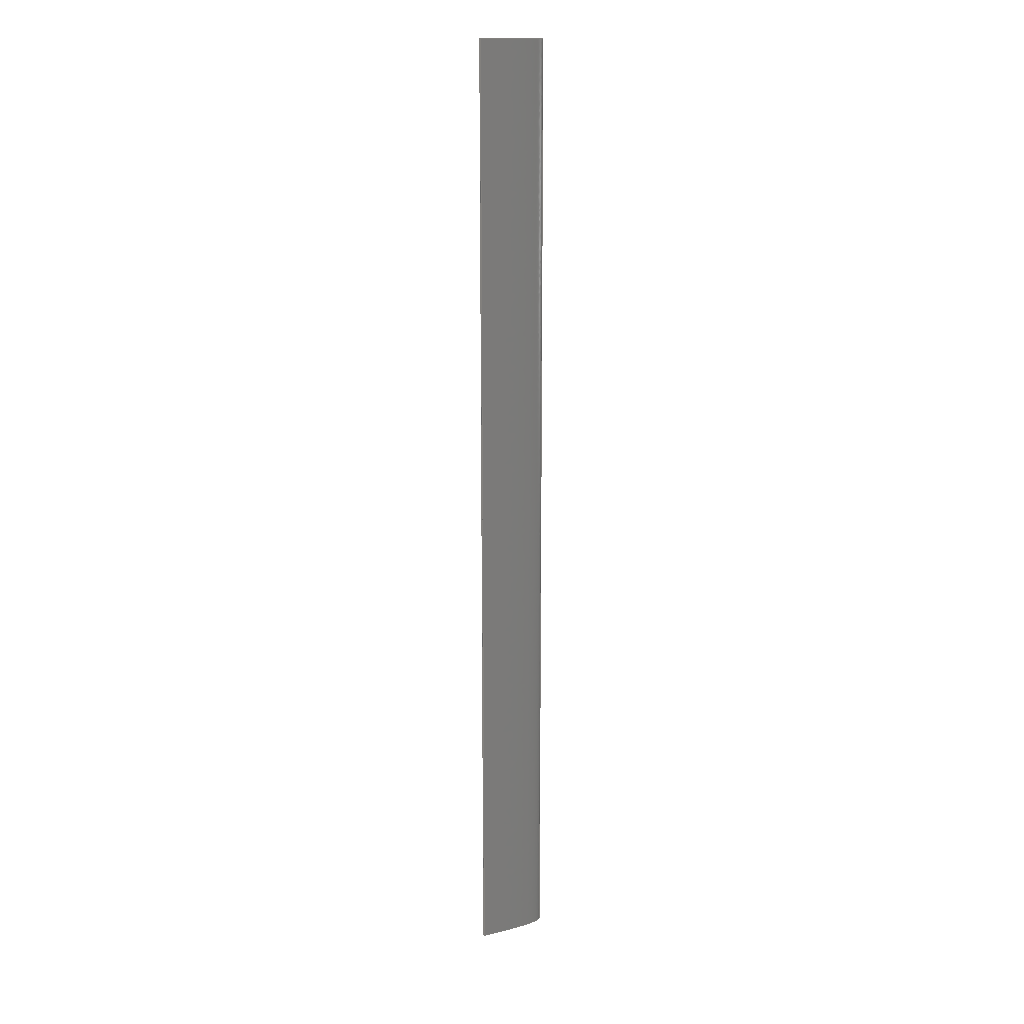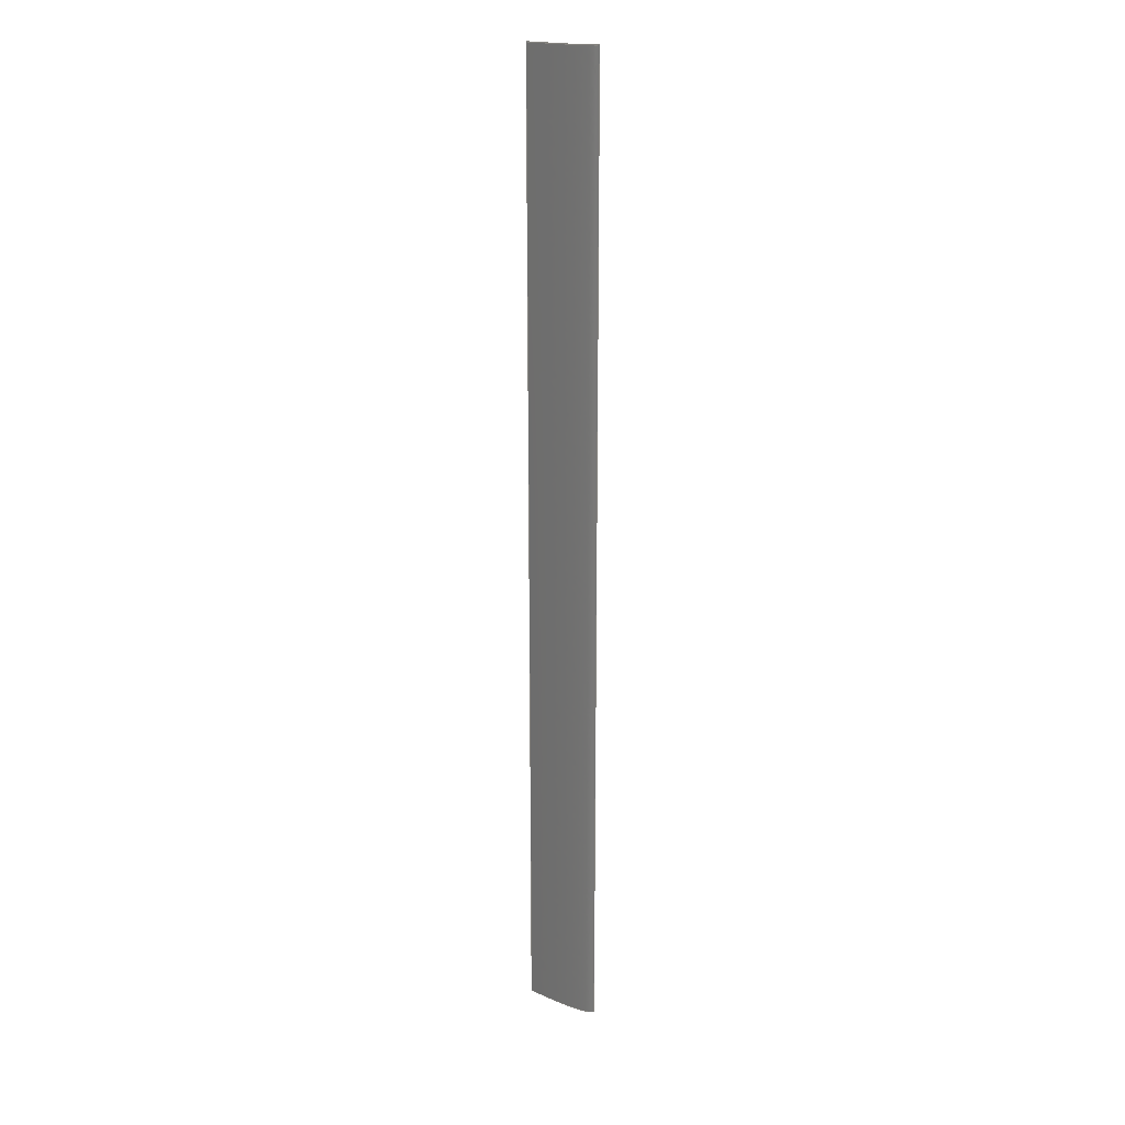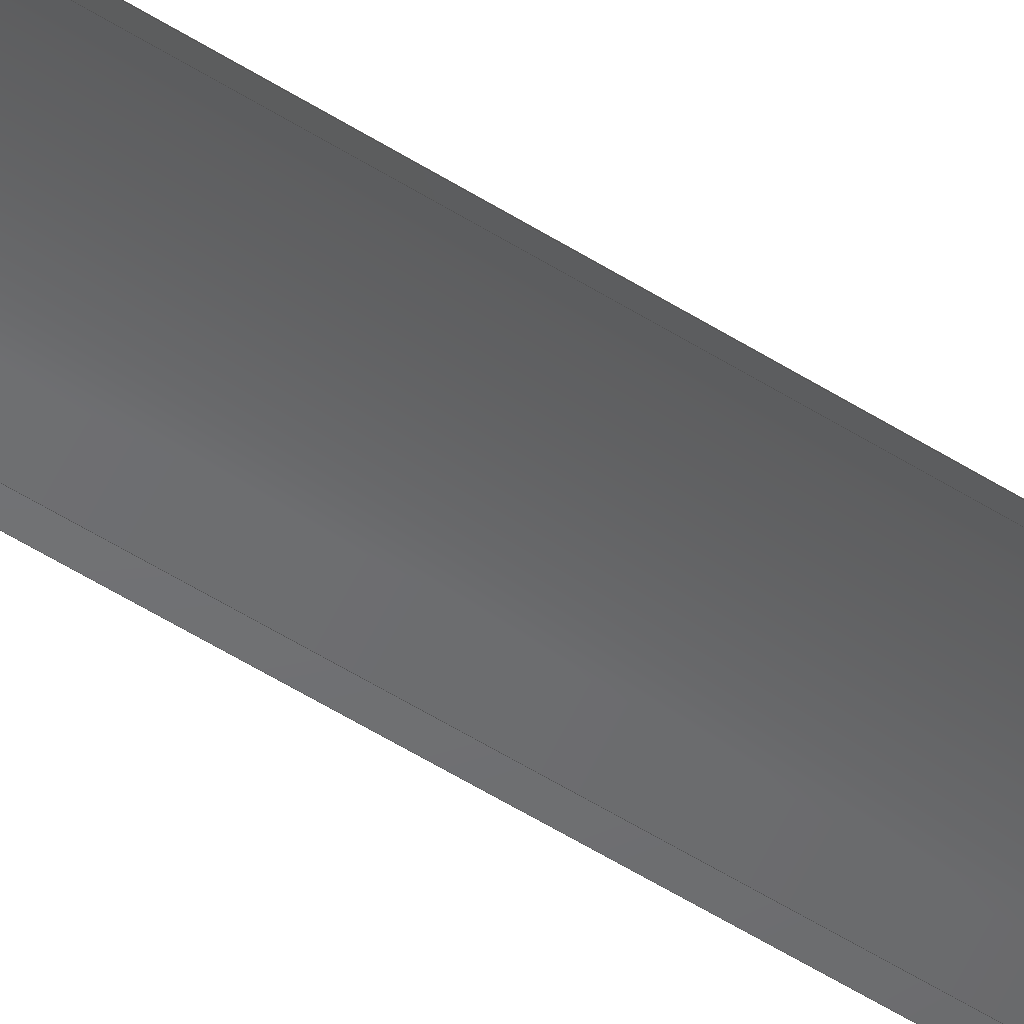
<metadata>
{"format":"step","ext":"stp","renderer":"f3d","projection":"perspective","resolution":1024,"background":"white","views":[{"elev":14.9,"azim":154.4,"up":"+Z"},{"elev":19.0,"azim":-138.6,"up":"+Z"},{"elev":-49.7,"azim":-125.6,"up":"+Y"}]}
</metadata>
<code>
ISO-10303-21;
DATA;
#1=PRODUCT('Symmetry of W52_Skin_Front_Bottom_Balsa_2mm','','',(#2)) ;
#2=PRODUCT_CONTEXT(' ',#3,'mechanical') ;
#3=APPLICATION_CONTEXT('managed model based 3d engineering') ;
#4=PRODUCT_DEFINITION('',' ',#265,#5) ;
#5=PRODUCT_DEFINITION_CONTEXT('part definition',#3,' ') ;
#6=PRODUCT_DEFINITION_SHAPE(' ',' ',#4) ;
#7=MECHANICAL_DESIGN_GEOMETRIC_PRESENTATION_REPRESENTATION(' ',(#111),#272) ;
#8=PRODUCT_CATEGORY('part','specification') ;
#9=SHAPE_REPRESENTATION(' ',(#155),#272) ;
#10=CARTESIAN_POINT(' ',(0,0,0)) ;
#11=CARTESIAN_POINT('Axis2P3D Location',(263.6,-22.45,-1.058)) ;
#12=CARTESIAN_POINT('Line Origine',(103.8,8.704,1.638)) ;
#13=CARTESIAN_POINT('Vertex',(99.84,8.623,1.63)) ;
#14=CARTESIAN_POINT('Vertex',(107.8,8.784,1.646)) ;
#15=CARTESIAN_POINT('Control Point',(99.84,8.623,1.63)) ;
#16=CARTESIAN_POINT('Control Point',(87.87,8.343,1.603)) ;
#17=CARTESIAN_POINT('Control Point',(75.94,7.908,1.563)) ;
#18=CARTESIAN_POINT('Control Point',(64.51,7.273,1.505)) ;
#19=CARTESIAN_POINT('Control Point',(47.27,5.969,1.388)) ;
#20=CARTESIAN_POINT('Control Point',(30.25,3.312,1.152)) ;
#21=CARTESIAN_POINT('Control Point',(25.33,2.366,1.069)) ;
#22=CARTESIAN_POINT('Control Point',(18.52,0.8305,0.9332)) ;
#23=CARTESIAN_POINT('Control Point',(11.96,-1.551,0.7236)) ;
#24=CARTESIAN_POINT('Control Point',(10.43,-2.172,0.669)) ;
#25=CARTESIAN_POINT('Control Point',(8.918,-2.87,0.6077)) ;
#26=CARTESIAN_POINT('Control Point',(7.472,-3.676,0.5369)) ;
#27=CARTESIAN_POINT('Vertex',(7.472,-3.676,0.5369)) ;
#28=CARTESIAN_POINT('Line Origine',(3.972,-5.627,0.3655)) ;
#29=CARTESIAN_POINT('Vertex',(0.4715,-7.578,0.1941)) ;
#30=CARTESIAN_POINT('Control Point',(107.8,10.78,1.821)) ;
#31=CARTESIAN_POINT('Control Point',(93.51,10.54,1.797)) ;
#32=CARTESIAN_POINT('Control Point',(79.22,10.11,1.756)) ;
#33=CARTESIAN_POINT('Control Point',(66.12,9.42,1.693)) ;
#34=CARTESIAN_POINT('Control Point',(46.75,8.08,1.573)) ;
#35=CARTESIAN_POINT('Control Point',(27.65,4.861,1.287)) ;
#36=CARTESIAN_POINT('Control Point',(22.92,3.884,1.201)) ;
#37=CARTESIAN_POINT('Control Point',(15.84,2.161,1.049)) ;
#38=CARTESIAN_POINT('Control Point',(9.11,-0.5373,0.8117)) ;
#39=CARTESIAN_POINT('Control Point',(7.187,-1.443,0.7322)) ;
#40=CARTESIAN_POINT('Control Point',(4.593,-2.885,0.6055)) ;
#41=CARTESIAN_POINT('Control Point',(2.405,-4.831,0.4348)) ;
#42=CARTESIAN_POINT('Control Point',(1.876,-5.372,0.3874)) ;
#43=CARTESIAN_POINT('Control Point',(1.255,-6.133,0.3208)) ;
#44=CARTESIAN_POINT('Control Point',(0.7634,-6.973,0.2471)) ;
#45=CARTESIAN_POINT('Control Point',(0.6572,-7.171,0.2298)) ;
#46=CARTESIAN_POINT('Control Point',(0.5599,-7.373,0.2121)) ;
#47=CARTESIAN_POINT('Control Point',(0.4715,-7.578,0.1941)) ;
#48=CARTESIAN_POINT('Vertex',(107.8,10.78,1.821)) ;
#49=CARTESIAN_POINT('Line Origine',(107.8,9.784,1.733)) ;
#50=CARTESIAN_POINT('Axis2P3D Location',(0,0,1394)) ;
#51=CARTESIAN_POINT('Line Origine',(103.8,8.704,1394)) ;
#52=CARTESIAN_POINT('Vertex',(107.8,8.784,1394)) ;
#53=CARTESIAN_POINT('Vertex',(99.84,8.623,1394)) ;
#54=CARTESIAN_POINT('Line Origine',(107.8,9.784,1394)) ;
#55=CARTESIAN_POINT('Vertex',(107.8,10.78,1394)) ;
#56=CARTESIAN_POINT('Control Point',(0.4715,-7.578,1394)) ;
#57=CARTESIAN_POINT('Control Point',(3.256,-1.106,1394)) ;
#58=CARTESIAN_POINT('Control Point',(16.15,4.275,1394)) ;
#59=CARTESIAN_POINT('Control Point',(36.71,8.001,1394)) ;
#60=CARTESIAN_POINT('Control Point',(66.81,10.09,1394)) ;
#61=CARTESIAN_POINT('Control Point',(107.8,10.78,1394)) ;
#62=CARTESIAN_POINT('Vertex',(0.4715,-7.578,1394)) ;
#63=CARTESIAN_POINT('Line Origine',(3.972,-5.627,1394)) ;
#64=CARTESIAN_POINT('Vertex',(7.472,-3.676,1394)) ;
#65=CARTESIAN_POINT('Control Point',(99.84,8.623,1394)) ;
#66=CARTESIAN_POINT('Control Point',(91.16,8.42,1394)) ;
#67=CARTESIAN_POINT('Control Point',(82.52,8.136,1394)) ;
#68=CARTESIAN_POINT('Control Point',(73.89,7.75,1394)) ;
#69=CARTESIAN_POINT('Control Point',(58.41,6.819,1394)) ;
#70=CARTESIAN_POINT('Control Point',(42.98,5.211,1394)) ;
#71=CARTESIAN_POINT('Control Point',(36.5,4.361,1394)) ;
#72=CARTESIAN_POINT('Control Point',(26.96,2.834,1394)) ;
#73=CARTESIAN_POINT('Control Point',(17.63,0.389,1394)) ;
#74=CARTESIAN_POINT('Control Point',(14.96,-0.4236,1394)) ;
#75=CARTESIAN_POINT('Control Point',(11.78,-1.541,1394)) ;
#76=CARTESIAN_POINT('Control Point',(8.755,-2.996,1394)) ;
#77=CARTESIAN_POINT('Control Point',(8.321,-3.215,1394)) ;
#78=CARTESIAN_POINT('Control Point',(7.894,-3.441,1394)) ;
#79=CARTESIAN_POINT('Control Point',(7.472,-3.676,1394)) ;
#80=CARTESIAN_POINT('Control Point',(99.84,8.623,0)) ;
#81=CARTESIAN_POINT('Control Point',(91.16,8.42,0)) ;
#82=CARTESIAN_POINT('Control Point',(82.52,8.136,0)) ;
#83=CARTESIAN_POINT('Control Point',(73.89,7.75,0)) ;
#84=CARTESIAN_POINT('Control Point',(58.41,6.819,0)) ;
#85=CARTESIAN_POINT('Control Point',(42.98,5.211,0)) ;
#86=CARTESIAN_POINT('Control Point',(36.5,4.361,0)) ;
#87=CARTESIAN_POINT('Control Point',(26.96,2.834,0)) ;
#88=CARTESIAN_POINT('Control Point',(17.63,0.389,0)) ;
#89=CARTESIAN_POINT('Control Point',(14.96,-0.4236,0)) ;
#90=CARTESIAN_POINT('Control Point',(11.78,-1.541,0)) ;
#91=CARTESIAN_POINT('Control Point',(8.755,-2.996,0)) ;
#92=CARTESIAN_POINT('Control Point',(8.321,-3.215,0)) ;
#93=CARTESIAN_POINT('Control Point',(7.894,-3.441,0)) ;
#94=CARTESIAN_POINT('Control Point',(7.472,-3.676,0)) ;
#95=CARTESIAN_POINT('Line Origine',(99.84,8.623,697)) ;
#96=CARTESIAN_POINT('Line Origine',(7.472,-3.676,697)) ;
#97=CARTESIAN_POINT('Axis2P3D Location',(7.472,-3.676,0)) ;
#98=CARTESIAN_POINT('Line Origine',(0.4715,-7.578,697.1)) ;
#99=CARTESIAN_POINT('Control Point',(0.4715,-7.578,0)) ;
#100=CARTESIAN_POINT('Control Point',(3.256,-1.106,0)) ;
#101=CARTESIAN_POINT('Control Point',(16.15,4.275,0)) ;
#102=CARTESIAN_POINT('Control Point',(36.71,8.001,0)) ;
#103=CARTESIAN_POINT('Control Point',(66.81,10.09,0)) ;
#104=CARTESIAN_POINT('Control Point',(107.8,10.78,0)) ;
#105=CARTESIAN_POINT('Line Origine',(107.8,10.78,697)) ;
#106=CARTESIAN_POINT('Axis2P3D Location',(107.8,8.784,0)) ;
#107=CARTESIAN_POINT('Line Origine',(107.8,8.784,697.8)) ;
#108=CARTESIAN_POINT('Axis2P3D Location',(99.84,8.623,0)) ;
#109=PRODUCT_RELATED_PRODUCT_CATEGORY('part',$,(#1)) ;
#110=UNCERTAINTY_MEASURE_WITH_UNIT(LENGTH_MEASURE(0.005),#269,'distance_accuracy_value','CONFUSED CURVE UNCERTAINTY') ;
#111=STYLED_ITEM(' ',(#112),#230) ;
#112=PRESENTATION_STYLE_ASSIGNMENT((#113)) ;
#113=SURFACE_STYLE_USAGE(.BOTH.,#114) ;
#114=SURFACE_SIDE_STYLE(' ',(#115)) ;
#115=SURFACE_STYLE_FILL_AREA(#116) ;
#116=FILL_AREA_STYLE(' ',(#117)) ;
#117=FILL_AREA_STYLE_COLOUR(' ',#256) ;
#118=VECTOR('Line Direction',#133,1) ;
#119=VECTOR('Line Direction',#134,1) ;
#120=VECTOR('Line Direction',#135,1) ;
#121=VECTOR('Line Direction',#138,1) ;
#122=VECTOR('Line Direction',#139,1) ;
#123=VECTOR('Line Direction',#140,1) ;
#124=VECTOR('Extrusion Surface Vector',#141,1) ;
#125=VECTOR('Line Direction',#142,1) ;
#126=VECTOR('Line Direction',#143,1) ;
#127=VECTOR('Line Direction',#146,1) ;
#128=VECTOR('Extrusion Surface Vector',#147,1) ;
#129=VECTOR('Line Direction',#148,1) ;
#130=VECTOR('Line Direction',#151,1) ;
#131=DIRECTION('Axis2P3D Direction',(0.0001851,0.08716,-0.9962)) ;
#132=DIRECTION('Axis2P3D XDirection',(1,-1.257e-05,0.0001847)) ;
#133=DIRECTION('Vector Direction',(0.9998,0.02009,0.001943)) ;
#134=DIRECTION('Vector Direction',(-0.8727,-0.4865,-0.04272)) ;
#135=DIRECTION('Vector Direction',(-0.01686,0.9961,0.08714)) ;
#136=DIRECTION('Axis2P3D Direction',(0,0,-1)) ;
#137=DIRECTION('Axis2P3D XDirection',(1,0,0)) ;
#138=DIRECTION('Vector Direction',(0.9998,0.02009,0)) ;
#139=DIRECTION('Vector Direction',(-0.01693,0.9999,0)) ;
#140=DIRECTION('Vector Direction',(-0.8735,-0.4869,0)) ;
#141=DIRECTION('Vector Direction',(0,0,1)) ;
#142=DIRECTION('Vector Direction',(0,0,1)) ;
#143=DIRECTION('Vector Direction',(0,0,1)) ;
#144=DIRECTION('Axis2P3D Direction',(-0.4869,0.8735,0)) ;
#145=DIRECTION('Axis2P3D XDirection',(-0.8735,-0.4869,0)) ;
#146=DIRECTION('Vector Direction',(0,0,1)) ;
#147=DIRECTION('Vector Direction',(0,0,1)) ;
#148=DIRECTION('Vector Direction',(0,0,1)) ;
#149=DIRECTION('Axis2P3D Direction',(0.9999,0.01693,-0)) ;
#150=DIRECTION('Axis2P3D XDirection',(-0.01693,0.9999,0)) ;
#151=DIRECTION('Vector Direction',(0,0,1)) ;
#152=DIRECTION('Axis2P3D Direction',(0.02009,-0.9998,0)) ;
#153=DIRECTION('Axis2P3D XDirection',(0.9998,0.02009,0)) ;
#154=SHAPE_REPRESENTATION_RELATIONSHIP(' ',' ',#9,#241) ;
#155=AXIS2_PLACEMENT_3D(' ',#10,$,$) ;
#156=AXIS2_PLACEMENT_3D('Plane Axis2P3D',#11,#131,#132) ;
#157=AXIS2_PLACEMENT_3D('Plane Axis2P3D',#50,#136,#137) ;
#158=AXIS2_PLACEMENT_3D('Plane Axis2P3D',#97,#144,#145) ;
#159=AXIS2_PLACEMENT_3D('Plane Axis2P3D',#106,#149,#150) ;
#160=AXIS2_PLACEMENT_3D('Plane Axis2P3D',#108,#152,#153) ;
#161=LINE('Line',#12,#118) ;
#162=LINE('Line',#28,#119) ;
#163=LINE('Line',#49,#120) ;
#164=LINE('Line',#51,#121) ;
#165=LINE('Line',#54,#122) ;
#166=LINE('Line',#63,#123) ;
#167=LINE('Line',#95,#125) ;
#168=LINE('Line',#96,#126) ;
#169=LINE('Line',#98,#127) ;
#170=LINE('Line',#105,#129) ;
#171=LINE('Line',#107,#130) ;
#172=PLANE('',#156) ;
#173=PLANE('',#157) ;
#174=PLANE('',#158) ;
#175=PLANE('',#159) ;
#176=PLANE('',#160) ;
#177=EDGE_CURVE('',#231,#232,#161,.T.) ;
#178=EDGE_CURVE('',#231,#233,#250,.T.) ;
#179=EDGE_CURVE('',#233,#234,#162,.T.) ;
#180=EDGE_CURVE('',#235,#234,#251,.T.) ;
#181=EDGE_CURVE('',#232,#235,#163,.T.) ;
#182=EDGE_CURVE('',#236,#237,#164,.F.) ;
#183=EDGE_CURVE('',#238,#236,#165,.F.) ;
#184=EDGE_CURVE('',#239,#238,#252,.T.) ;
#185=EDGE_CURVE('',#240,#239,#166,.T.) ;
#186=EDGE_CURVE('',#237,#240,#253,.T.) ;
#187=EDGE_CURVE('',#231,#237,#167,.T.) ;
#188=EDGE_CURVE('',#233,#240,#168,.T.) ;
#189=EDGE_CURVE('',#234,#239,#169,.T.) ;
#190=EDGE_CURVE('',#235,#238,#170,.T.) ;
#191=EDGE_CURVE('',#232,#236,#171,.T.) ;
#192=CLOSED_SHELL('Closed Shell',(#242,#243,#244,#245,#246,#247,#248)) ;
#193=ORIENTED_EDGE('',*,*,#177,.F.) ;
#194=ORIENTED_EDGE('',*,*,#178,.T.) ;
#195=ORIENTED_EDGE('',*,*,#179,.T.) ;
#196=ORIENTED_EDGE('',*,*,#180,.F.) ;
#197=ORIENTED_EDGE('',*,*,#181,.F.) ;
#198=ORIENTED_EDGE('',*,*,#182,.F.) ;
#199=ORIENTED_EDGE('',*,*,#183,.F.) ;
#200=ORIENTED_EDGE('',*,*,#184,.F.) ;
#201=ORIENTED_EDGE('',*,*,#185,.F.) ;
#202=ORIENTED_EDGE('',*,*,#186,.F.) ;
#203=ORIENTED_EDGE('',*,*,#178,.F.) ;
#204=ORIENTED_EDGE('',*,*,#187,.T.) ;
#205=ORIENTED_EDGE('',*,*,#186,.T.) ;
#206=ORIENTED_EDGE('',*,*,#188,.F.) ;
#207=ORIENTED_EDGE('',*,*,#179,.F.) ;
#208=ORIENTED_EDGE('',*,*,#188,.T.) ;
#209=ORIENTED_EDGE('',*,*,#185,.T.) ;
#210=ORIENTED_EDGE('',*,*,#189,.F.) ;
#211=ORIENTED_EDGE('',*,*,#180,.T.) ;
#212=ORIENTED_EDGE('',*,*,#189,.T.) ;
#213=ORIENTED_EDGE('',*,*,#184,.T.) ;
#214=ORIENTED_EDGE('',*,*,#190,.F.) ;
#215=ORIENTED_EDGE('',*,*,#190,.T.) ;
#216=ORIENTED_EDGE('',*,*,#183,.T.) ;
#217=ORIENTED_EDGE('',*,*,#191,.F.) ;
#218=ORIENTED_EDGE('',*,*,#181,.T.) ;
#219=ORIENTED_EDGE('',*,*,#191,.T.) ;
#220=ORIENTED_EDGE('',*,*,#182,.T.) ;
#221=ORIENTED_EDGE('',*,*,#187,.F.) ;
#222=ORIENTED_EDGE('',*,*,#177,.T.) ;
#223=EDGE_LOOP('',(#193,#194,#195,#196,#197)) ;
#224=EDGE_LOOP('',(#198,#199,#200,#201,#202)) ;
#225=EDGE_LOOP('',(#203,#204,#205,#206)) ;
#226=EDGE_LOOP('',(#207,#208,#209,#210)) ;
#227=EDGE_LOOP('',(#211,#212,#213,#214)) ;
#228=EDGE_LOOP('',(#215,#216,#217,#218)) ;
#229=EDGE_LOOP('',(#219,#220,#221,#222)) ;
#230=MANIFOLD_SOLID_BREP('PartBody',#192) ;
#231=VERTEX_POINT('',#13) ;
#232=VERTEX_POINT('',#14) ;
#233=VERTEX_POINT('',#27) ;
#234=VERTEX_POINT('',#29) ;
#235=VERTEX_POINT('',#48) ;
#236=VERTEX_POINT('',#52) ;
#237=VERTEX_POINT('',#53) ;
#238=VERTEX_POINT('',#55) ;
#239=VERTEX_POINT('',#62) ;
#240=VERTEX_POINT('',#64) ;
#241=ADVANCED_BREP_SHAPE_REPRESENTATION('NONE',(#230),#272) ;
#242=ADVANCED_FACE('PartBody',(#257),#172,.T.) ;
#243=ADVANCED_FACE('PartBody',(#258),#173,.F.) ;
#244=ADVANCED_FACE('PartBody',(#259),#267,.F.) ;
#245=ADVANCED_FACE('PartBody',(#260),#174,.F.) ;
#246=ADVANCED_FACE('PartBody',(#261),#268,.F.) ;
#247=ADVANCED_FACE('PartBody',(#262),#175,.T.) ;
#248=ADVANCED_FACE('PartBody',(#263),#176,.T.) ;
#249=APPLICATION_PROTOCOL_DEFINITION('international standard','ap242_managed_model_based_3d_engineering',2014,#3) ;
#250=B_SPLINE_CURVE_WITH_KNOTS('',5,(#15,#16,#17,#18,#19,#20,#21,#22,#23,#24,#25,#26),.UNSPECIFIED.,.F.,.U.,(6,3,3,6),(0,84.93,122.7,134.5),.UNSPECIFIED.) ;
#251=B_SPLINE_CURVE_WITH_KNOTS('',5,(#30,#31,#32,#33,#34,#35,#36,#37,#38,#39,#40,#41,#42,#43,#44,#45,#46,#47),.UNSPECIFIED.,.F.,.U.,(6,3,3,3,3,6),(0,71.48,96.84,107.7,111.5,112.6),.UNSPECIFIED.) ;
#252=B_SPLINE_CURVE_WITH_KNOTS('',5,(#56,#57,#58,#59,#60,#61),.UNSPECIFIED.,.F.,.U.,(6,6),(0,113.1),.UNSPECIFIED.) ;
#253=B_SPLINE_CURVE_WITH_KNOTS('',5,(#65,#66,#67,#68,#69,#70,#71,#72,#73,#74,#75,#76,#77,#78,#79),.UNSPECIFIED.,.F.,.U.,(6,3,3,3,6),(0,43.44,77.11,91.38,93.8),.UNSPECIFIED.) ;
#254=B_SPLINE_CURVE_WITH_KNOTS('',5,(#80,#81,#82,#83,#84,#85,#86,#87,#88,#89,#90,#91,#92,#93,#94),.UNSPECIFIED.,.F.,.U.,(6,3,3,3,6),(0,43.44,77.11,91.38,93.8),.UNSPECIFIED.) ;
#255=B_SPLINE_CURVE_WITH_KNOTS('',5,(#99,#100,#101,#102,#103,#104),.UNSPECIFIED.,.F.,.U.,(6,6),(0,113.1),.UNSPECIFIED.) ;
#256=COLOUR_RGB('Colour',0.8235,0.8235,1) ;
#257=FACE_OUTER_BOUND('',#223,.T.) ;
#258=FACE_OUTER_BOUND('',#224,.T.) ;
#259=FACE_OUTER_BOUND('',#225,.T.) ;
#260=FACE_OUTER_BOUND('',#226,.T.) ;
#261=FACE_OUTER_BOUND('',#227,.T.) ;
#262=FACE_OUTER_BOUND('',#228,.T.) ;
#263=FACE_OUTER_BOUND('',#229,.T.) ;
#264=PRODUCT_CATEGORY_RELATIONSHIP(' ',' ',#8,#109) ;
#265=PRODUCT_DEFINITION_FORMATION_WITH_SPECIFIED_SOURCE('',' ',#1,.NOT_KNOWN.) ;
#266=SHAPE_DEFINITION_REPRESENTATION(#6,#9) ;
#267=SURFACE_OF_LINEAR_EXTRUSION('generated tabulated cylinder',#254,#124) ;
#268=SURFACE_OF_LINEAR_EXTRUSION('generated tabulated cylinder',#255,#128) ;
#269=(LENGTH_UNIT()NAMED_UNIT(*)SI_UNIT(.MILLI.,.METRE.)) ;
#270=(NAMED_UNIT(*)PLANE_ANGLE_UNIT()SI_UNIT($,.RADIAN.)) ;
#271=(NAMED_UNIT(*)SI_UNIT($,.STERADIAN.)SOLID_ANGLE_UNIT()) ;
#272=(GEOMETRIC_REPRESENTATION_CONTEXT(3)GLOBAL_UNCERTAINTY_ASSIGNED_CONTEXT((#110))GLOBAL_UNIT_ASSIGNED_CONTEXT((#269,#270,#271))REPRESENTATION_CONTEXT(' ',' ')) ;
ENDSEC;
END-ISO-10303-21;

</code>
